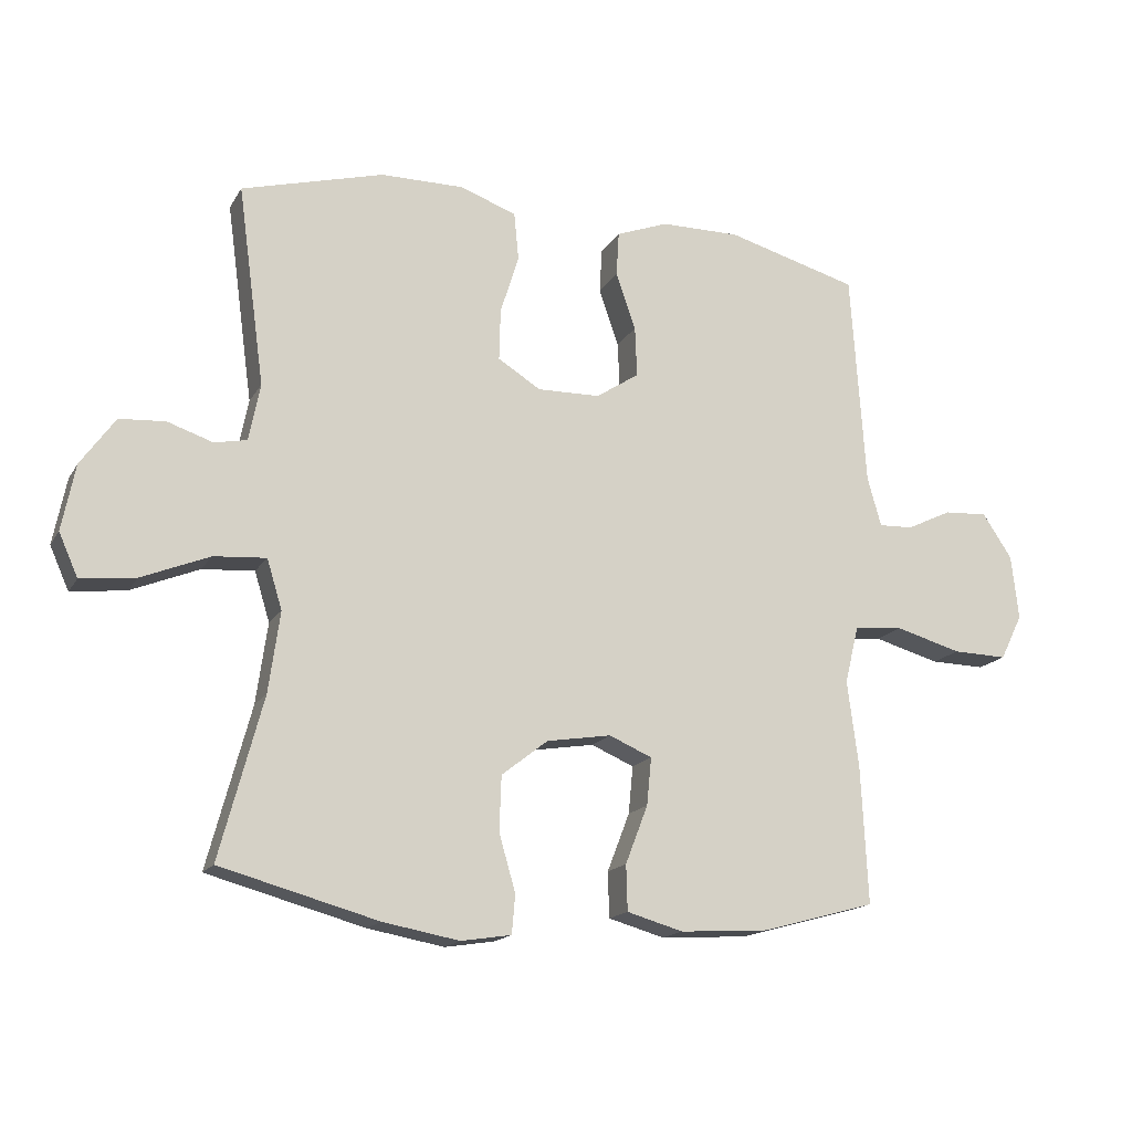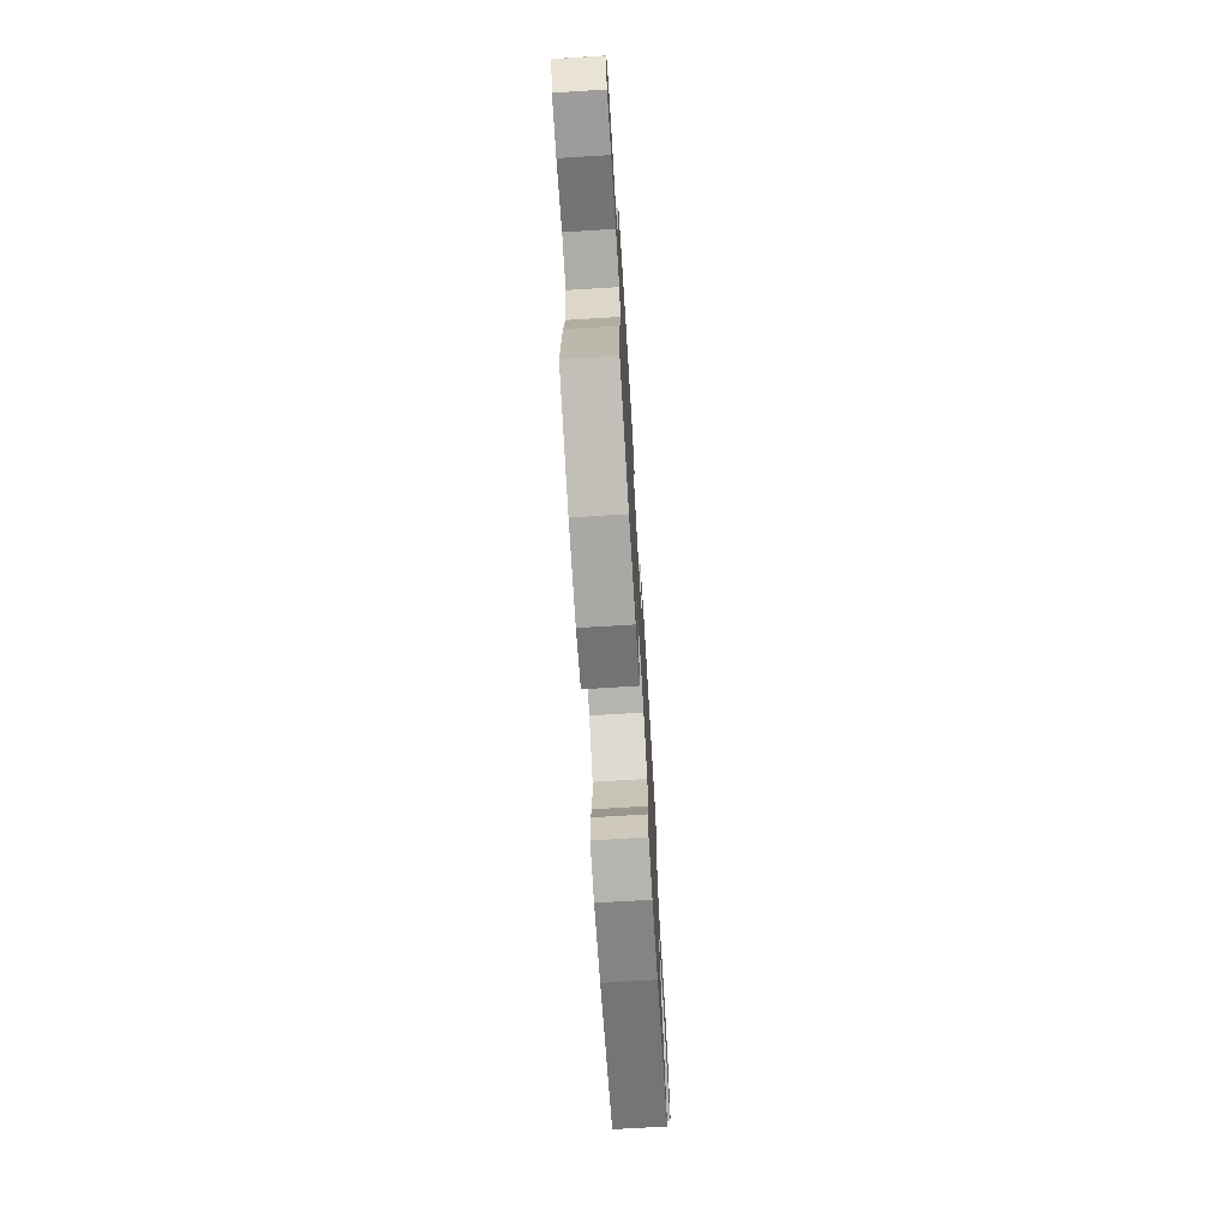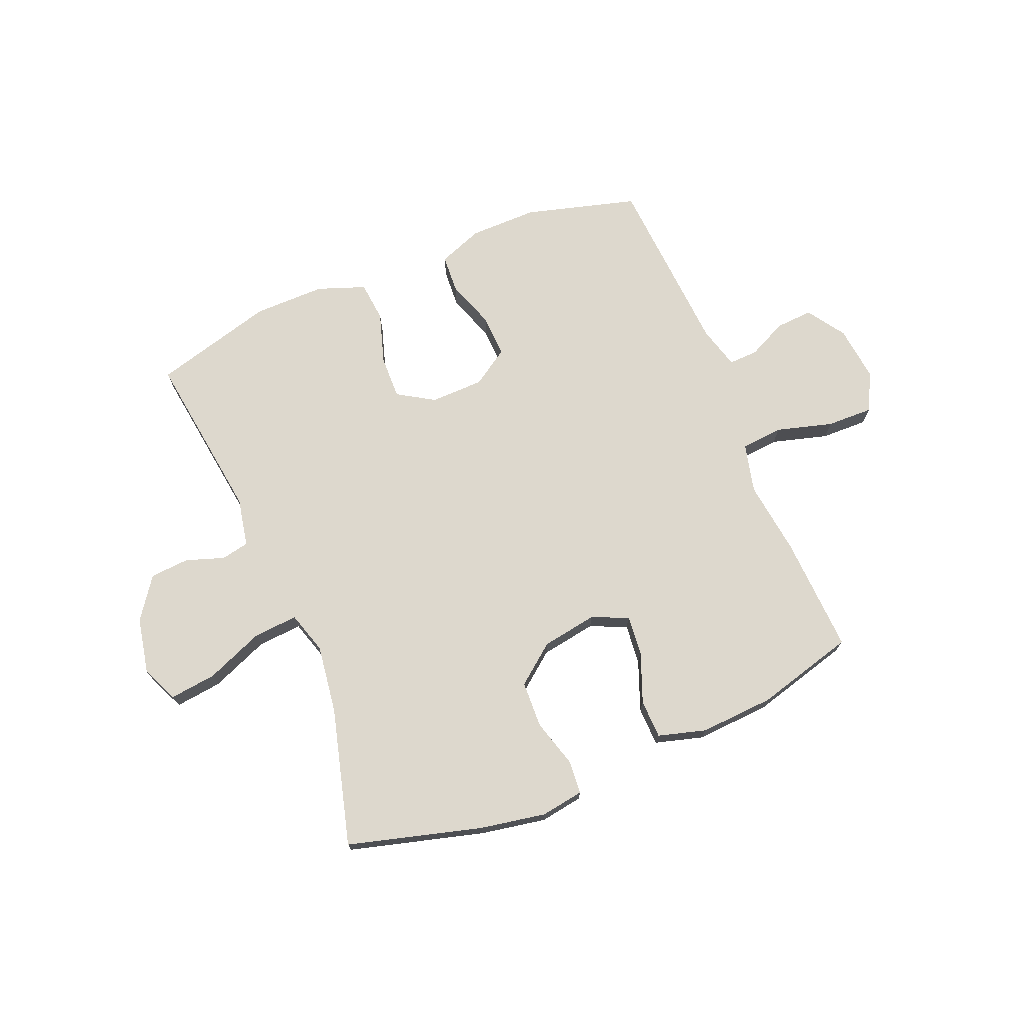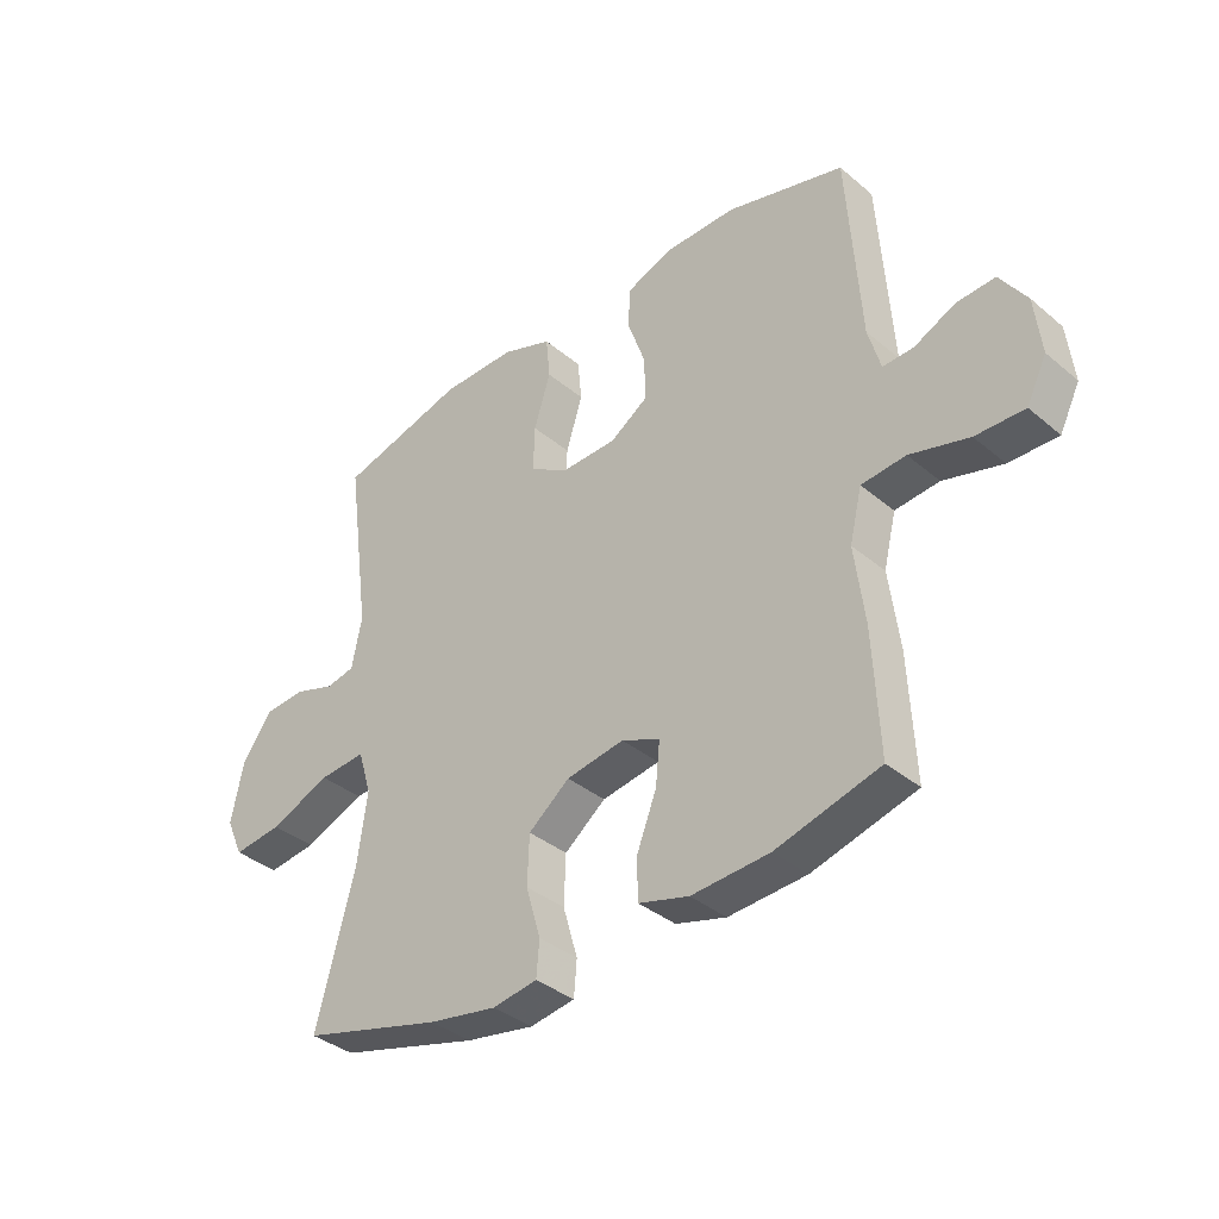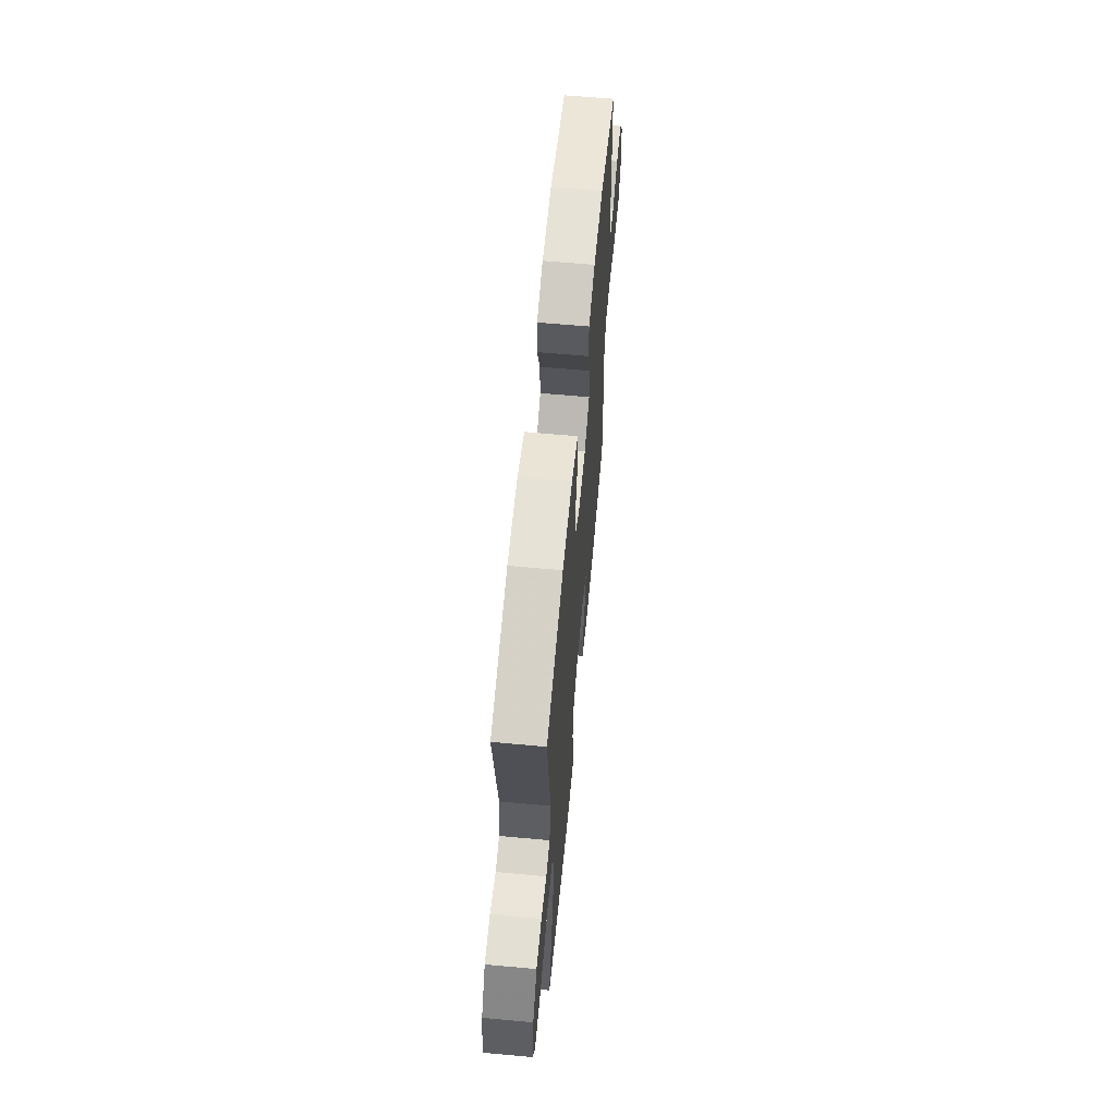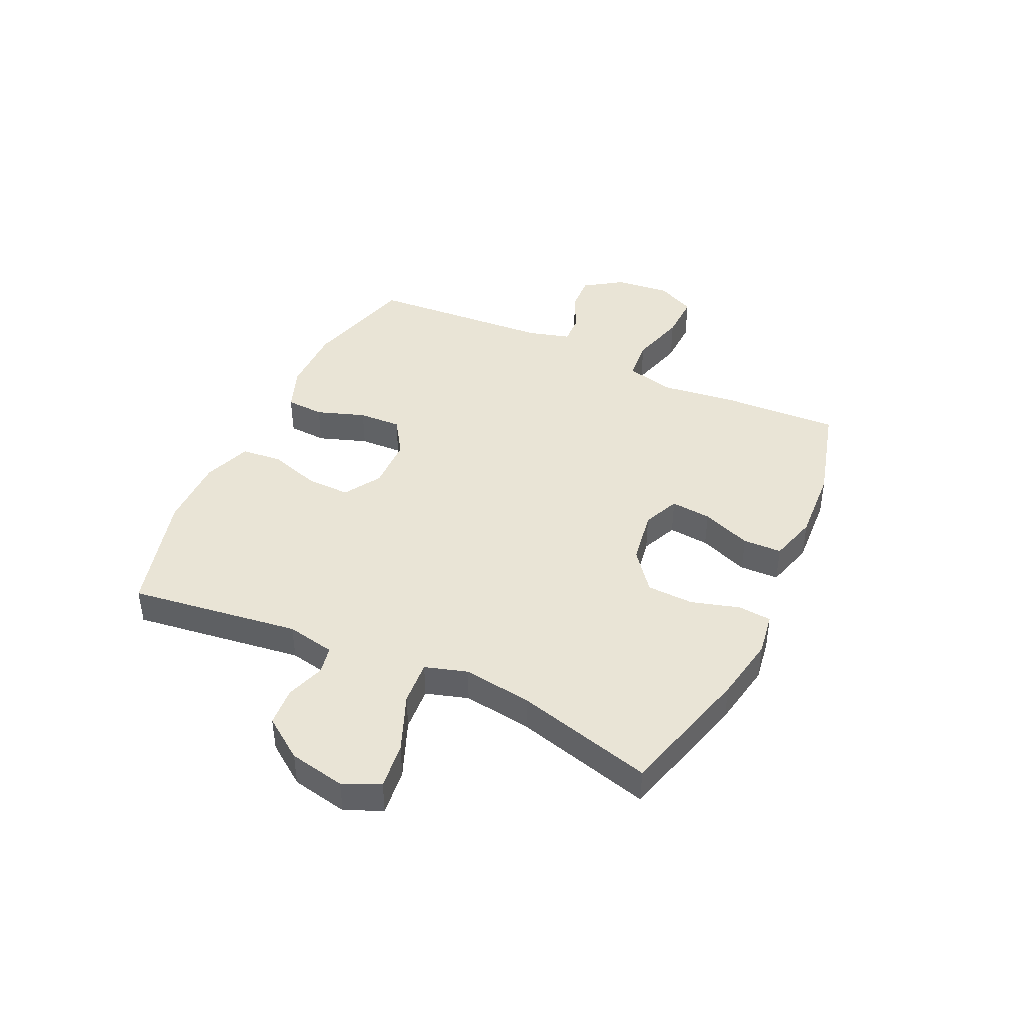
<metadata>
{"format":"obj","ext":"obj","renderer":"f3d","projection":"perspective","resolution":1024,"background":"white","views":[{"elev":-16.3,"azim":158.8,"up":"+Z"},{"elev":-71.6,"azim":-86.5,"up":"+Z"},{"elev":72.3,"azim":157.6,"up":"+Y"},{"elev":-36.8,"azim":-137.1,"up":"+Z"},{"elev":62.7,"azim":95.3,"up":"+Z"},{"elev":42.7,"azim":115.1,"up":"+Y"}]}
</metadata>
<code>
v -0.5 0.07 0.5
v -0.3 0.07 0.555
v -0.179 0.07 0.554
v -0.1 0.07 0.524
v -0.096 0.07 0.456
v -0.126 0.07 0.37
v -0.129 0.07 0.294
v -0.064 0.07 0.251
v 0.031 0.07 0.249
v 0.096 0.07 0.289
v 0.094 0.07 0.367
v 0.066 0.07 0.457
v 0.073 0.07 0.529
v 0.158 0.07 0.56
v 0.285 0.07 0.559
v 0.5 0.07 0.5
v 0.459 0.07 0.198
v 0.476 0.07 0.112
v 0.525 0.07 0.102
v 0.594 0.07 0.125
v 0.663 0.07 0.12
v 0.715 0.07 0.047
v 0.735 0.07 -0.053
v 0.706 0.07 -0.118
v 0.623 0.07 -0.108
v 0.52 0.07 -0.066
v 0.441 0.07 -0.06
v 0.418 0.07 -0.135
v 0.435 0.07 -0.257
v 0.5 0.07 -0.5
v 0.262 0.07 -0.565
v 0.146 0.07 -0.586
v 0.07 0.07 -0.574
v 0.065 0.07 -0.515
v 0.09 0.07 -0.429
v 0.087 0.07 -0.346
v 0.017 0.07 -0.291
v -0.081 0.07 -0.275
v -0.146 0.07 -0.303
v -0.139 0.07 -0.375
v -0.105 0.07 -0.463
v -0.107 0.07 -0.532
v -0.192 0.07 -0.556
v -0.324 0.07 -0.548
v -0.5 0.07 -0.5
v -0.49 0.07 -0.292
v -0.473 0.07 -0.16
v -0.494 0.07 -0.073
v -0.569 0.07 -0.066
v -0.669 0.07 -0.094
v -0.752 0.07 -0.096
v -0.786 0.07 -0.027
v -0.775 0.07 0.071
v -0.73 0.07 0.138
v -0.664 0.07 0.134
v -0.595 0.07 0.101
v -0.543 0.07 0.099
v -0.522 0.07 0.174
v -0.5 0 0.5
v -0.3 0 0.555
v -0.179 0 0.554
v -0.1 0 0.524
v -0.096 0 0.456
v -0.126 0 0.37
v -0.129 0 0.294
v -0.064 0 0.251
v 0.031 0 0.249
v 0.096 0 0.289
v 0.094 0 0.367
v 0.066 0 0.457
v 0.073 0 0.529
v 0.158 0 0.56
v 0.285 0 0.559
v 0.5 0 0.5
v 0.459 0 0.198
v 0.476 0 0.112
v 0.525 0 0.102
v 0.594 0 0.125
v 0.663 0 0.12
v 0.715 0 0.047
v 0.735 0 -0.053
v 0.706 0 -0.118
v 0.623 0 -0.108
v 0.52 0 -0.066
v 0.441 0 -0.06
v 0.418 0 -0.135
v 0.435 0 -0.257
v 0.5 0 -0.5
v 0.262 0 -0.565
v 0.146 0 -0.586
v 0.07 0 -0.574
v 0.065 0 -0.515
v 0.09 0 -0.429
v 0.087 0 -0.346
v 0.017 0 -0.291
v -0.081 0 -0.275
v -0.146 0 -0.303
v -0.139 0 -0.375
v -0.105 0 -0.463
v -0.107 0 -0.532
v -0.192 0 -0.556
v -0.324 0 -0.548
v -0.5 0 -0.5
v -0.49 0 -0.292
v -0.473 0 -0.16
v -0.494 0 -0.073
v -0.569 0 -0.066
v -0.669 0 -0.094
v -0.752 0 -0.096
v -0.786 0 -0.027
v -0.775 0 0.071
v -0.73 0 0.138
v -0.664 0 0.134
v -0.595 0 0.101
v -0.543 0 0.099
v -0.522 0 0.174
f 54 55 56
f 53 54 56
f 52 53 56
f 51 52 56
f 50 51 56
f 49 50 56
f 48 49 56 57
f 45 46 47
f 44 45 47
f 43 44 47
f 42 43 47
f 41 42 47
f 40 41 47
f 39 40 47 48
f 48 57 58
f 39 48 58
f 38 39 58
f 33 34 35
f 32 33 35
f 31 32 35
f 30 31 35
f 29 30 35
f 28 29 35 36
f 27 28 36 37
f 24 25 26
f 23 24 26
f 22 23 26
f 21 22 26
f 20 21 26
f 19 20 26
f 18 19 26 27
f 37 38 58
f 27 37 58
f 18 27 58
f 17 18 58
f 15 16 17
f 14 15 17
f 13 14 17
f 12 13 17
f 11 12 17
f 4 5 6
f 3 4 6
f 2 3 6
f 1 2 6
f 58 1 6
f 58 6 7
f 10 11 17
f 9 10 17
f 8 9 17 58
f 7 8 58
f 114 113 112
f 114 112 111
f 114 111 110
f 114 110 109
f 114 109 108
f 114 108 107
f 115 114 107 106
f 105 104 103
f 105 103 102
f 105 102 101
f 105 101 100
f 105 100 99
f 105 99 98
f 106 105 98 97
f 116 115 106
f 116 106 97
f 116 97 96
f 93 92 91
f 93 91 90
f 93 90 89
f 93 89 88
f 93 88 87
f 94 93 87 86
f 95 94 86 85
f 84 83 82
f 84 82 81
f 84 81 80
f 84 80 79
f 84 79 78
f 84 78 77
f 85 84 77 76
f 116 96 95
f 116 95 85
f 116 85 76
f 116 76 75
f 75 74 73
f 75 73 72
f 75 72 71
f 75 71 70
f 75 70 69
f 64 63 62
f 64 62 61
f 64 61 60
f 64 60 59
f 64 59 116
f 65 64 116
f 75 69 68
f 75 68 67
f 116 75 67 66
f 116 66 65
f 1 59 60 2
f 2 60 61 3
f 3 61 62 4
f 4 62 63 5
f 5 63 64 6
f 6 64 65 7
f 7 65 66 8
f 8 66 67 9
f 9 67 68 10
f 10 68 69 11
f 11 69 70 12
f 12 70 71 13
f 13 71 72 14
f 14 72 73 15
f 15 73 74 16
f 16 74 75 17
f 17 75 76 18
f 18 76 77 19
f 19 77 78 20
f 20 78 79 21
f 21 79 80 22
f 22 80 81 23
f 23 81 82 24
f 24 82 83 25
f 25 83 84 26
f 26 84 85 27
f 27 85 86 28
f 28 86 87 29
f 29 87 88 30
f 30 88 89 31
f 31 89 90 32
f 32 90 91 33
f 33 91 92 34
f 34 92 93 35
f 35 93 94 36
f 36 94 95 37
f 37 95 96 38
f 38 96 97 39
f 39 97 98 40
f 40 98 99 41
f 41 99 100 42
f 42 100 101 43
f 43 101 102 44
f 44 102 103 45
f 45 103 104 46
f 46 104 105 47
f 47 105 106 48
f 48 106 107 49
f 49 107 108 50
f 50 108 109 51
f 51 109 110 52
f 52 110 111 53
f 53 111 112 54
f 54 112 113 55
f 55 113 114 56
f 56 114 115 57
f 57 115 116 58
f 58 116 59 1

</code>
